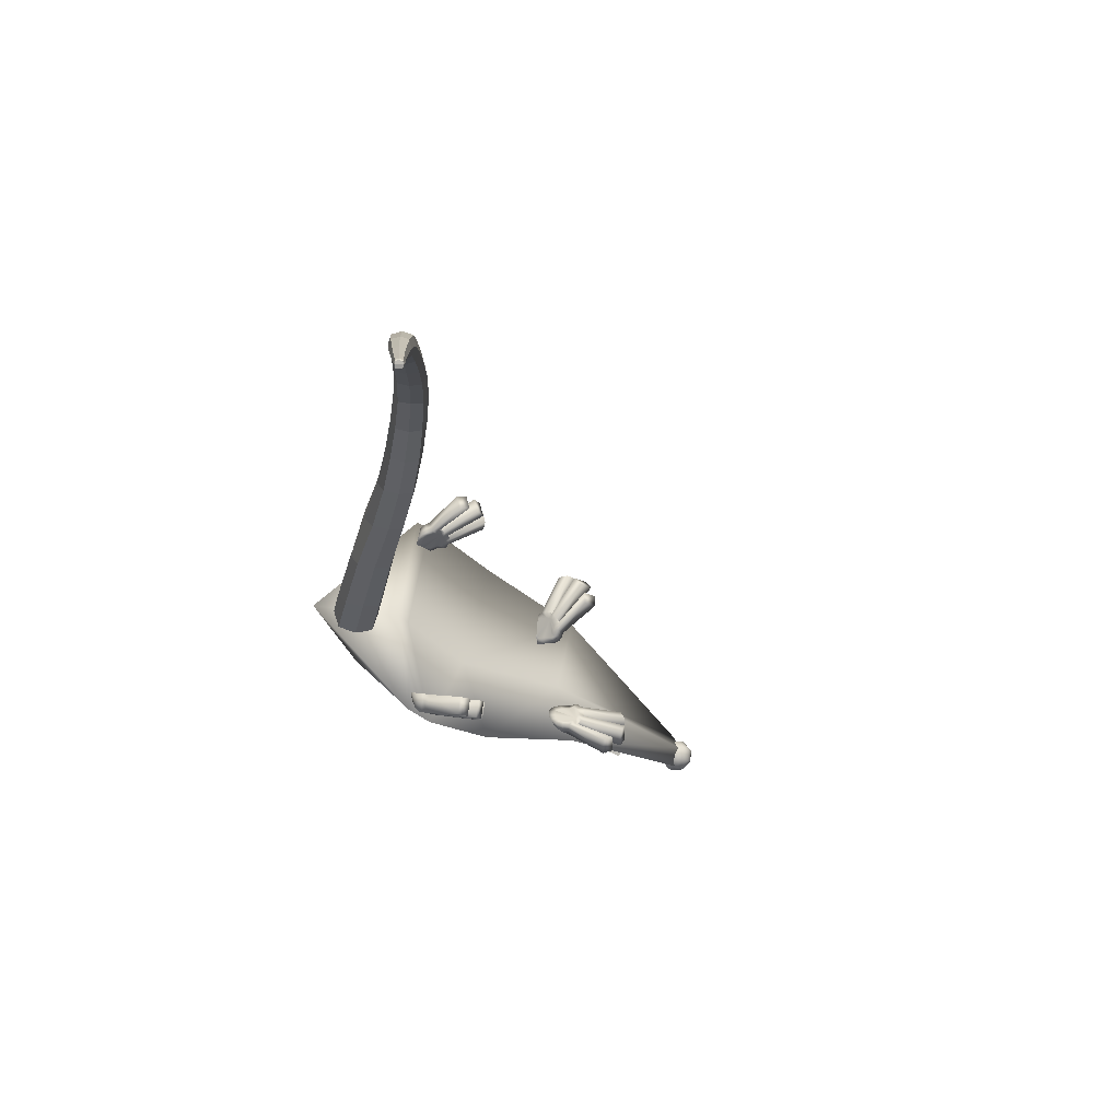
<metadata>
{"format":"obj","ext":"obj","renderer":"f3d","projection":"perspective","resolution":1024,"background":"white","views":[{"elev":-31.6,"azim":-38.2,"up":"+Z"}]}
</metadata>
<code>
v 0.2808 1.647 -0.1192
v 0.2865 1.647 -0.1095
v 0.2892 1.649 -0.09899
v 0.2884 1.655 -0.08914
v 0.2842 1.662 -0.08159
v 0.283 1.674 -0.08143
v 0.2636 1.678 -0.08635
v 0.2519 1.685 -0.09123
v 0.2478 1.687 -0.09513
v 0.2472 1.687 -0.09333
v 0.2432 1.683 -0.1081
v 0.244 1.677 -0.1179
v 0.2483 1.67 -0.1256
v 0.2552 1.663 -0.1299
v 0.2638 1.655 -0.1302
v 0.2728 1.65 -0.1264
v 0.3045 1.68 -0.1329
v 0.3105 1.679 -0.1244
v 0.313 1.682 -0.1144
v 0.3122 1.686 -0.1051
v 0.3081 1.693 -0.09772
v 0.3014 1.7 -0.09348
v 0.2932 1.706 -0.09299
v 0.2846 1.711 -0.09635
v 0.277 1.714 -0.103
v 0.2715 1.715 -0.112
v 0.269 1.712 -0.122
v 0.2699 1.707 -0.1313
v 0.2739 1.701 -0.1387
v 0.2806 1.694 -0.1429
v 0.2888 1.688 -0.1434
v 0.2969 1.683 -0.1396
v 0.3487 1.563 -0.1696
v 0.362 1.563 -0.148
v 0.387 1.593 -0.1632
v 0.3933 1.6 -0.1395
v 0.3684 1.57 -0.1243
v 0.3668 1.582 -0.1023
v 0.3917 1.612 -0.1175
v 0.3351 1.613 -0.2096
v 0.3102 1.582 -0.1943
v 0.3305 1.57 -0.1859
v 0.3555 1.6 -0.2011
v 0.3737 1.593 -0.1848
v 0.2875 1.637 -0.1266
v 0.2963 1.637 -0.1123
v 0.3004 1.641 -0.09674
v 0.2994 1.649 -0.08219
v 0.2933 1.66 -0.0709
v 0.2853 1.678 -0.07267
v 0.2626 1.686 -0.07475
v 0.2492 1.694 -0.08035
v 0.2372 1.698 -0.09109
v 0.2362 1.695 -0.09476
v 0.232 1.691 -0.1103
v 0.233 1.683 -0.1249
v 0.2391 1.672 -0.1362
v 0.2493 1.66 -0.1425
v 0.2621 1.65 -0.1429
v 0.2755 1.641 -0.1373
v -0.153 1.606 -0.2213
v -0.1438 1.61 -0.218
v -0.1373 1.617 -0.2138
v -0.1344 1.626 -0.2092
v -0.1354 1.635 -0.205
v -0.1391 1.646 -0.2096
v -0.1572 1.648 -0.2041
v -0.1702 1.652 -0.2041
v -0.1756 1.652 -0.2052
v -0.1752 1.652 -0.2035
v -0.1845 1.642 -0.2093
v -0.1874 1.633 -0.2139
v -0.1863 1.624 -0.2181
v -0.1814 1.615 -0.2214
v -0.1733 1.609 -0.2231
v -0.1633 1.605 -0.2231
v -0.1488 1.625 -0.2568
v -0.1399 1.628 -0.2541
v -0.1337 1.634 -0.25
v -0.1309 1.643 -0.2454
v -0.1318 1.651 -0.2412
v -0.1364 1.659 -0.2378
v -0.144 1.665 -0.2359
v -0.1533 1.669 -0.2356
v -0.1631 1.668 -0.2372
v -0.1717 1.665 -0.2402
v -0.1779 1.658 -0.2443
v -0.1807 1.65 -0.2488
v -0.1797 1.641 -0.2531
v -0.1751 1.633 -0.2565
v -0.1676 1.627 -0.2584
v -0.1585 1.625 -0.2584
v -0.1065 1.511 -0.2549
v -0.08586 1.52 -0.2479
v -0.08074 1.535 -0.2836
v -0.06591 1.552 -0.2744
v -0.07102 1.536 -0.2387
v -0.06431 1.556 -0.2288
v -0.05919 1.572 -0.2645
v -0.1474 1.533 -0.2944
v -0.1525 1.517 -0.2587
v -0.1299 1.51 -0.2587
v -0.1248 1.525 -0.2944
v -0.1014 1.526 -0.2906
v -0.1492 1.594 -0.2255
v -0.1355 1.6 -0.2209
v -0.1258 1.611 -0.2148
v -0.1213 1.624 -0.2083
v -0.1229 1.638 -0.2022
v -0.1339 1.652 -0.2065
v -0.154 1.659 -0.1992
v -0.1689 1.664 -0.1992
v -0.1843 1.663 -0.2017
v -0.1862 1.659 -0.2022
v -0.196 1.649 -0.2082
v -0.2005 1.635 -0.2148
v -0.1989 1.621 -0.2208
v -0.1915 1.608 -0.2255
v -0.1794 1.598 -0.228
v -0.1646 1.593 -0.228
v 0.2131 1.664 0.1398
v 0.2166 1.658 0.1309
v 0.2194 1.656 0.1202
v 0.2212 1.658 0.1094
v 0.2216 1.664 0.1002
v 0.2288 1.675 0.09694
v 0.2165 1.691 0.09953
v 0.2125 1.705 0.1018
v 0.2107 1.709 0.1049
v 0.2099 1.709 0.1031
v 0.2056 1.712 0.1181
v 0.2038 1.71 0.129
v 0.2034 1.703 0.1383
v 0.2043 1.694 0.1448
v 0.2065 1.683 0.1473
v 0.2096 1.673 0.1456
v 0.2539 1.677 0.1471
v 0.2571 1.671 0.1394
v 0.2596 1.669 0.1294
v 0.2611 1.671 0.1192
v 0.2612 1.676 0.1103
v 0.2601 1.685 0.1041
v 0.2577 1.695 0.1015
v 0.2546 1.705 0.103
v 0.2512 1.713 0.1083
v 0.248 1.719 0.1166
v 0.2454 1.721 0.1266
v 0.244 1.719 0.1369
v 0.2438 1.713 0.1458
v 0.245 1.705 0.1519
v 0.2473 1.695 0.1545
v 0.2504 1.685 0.1524
v 0.2178 1.57 0.2127
v 0.226 1.557 0.1927
v 0.2657 1.567 0.2023
v 0.2726 1.563 0.1782
v 0.2329 1.553 0.1687
v 0.2375 1.558 0.1443
v 0.2771 1.568 0.1539
v 0.2422 1.624 0.2392
v 0.2025 1.614 0.2296
v 0.2096 1.59 0.2257
v 0.2492 1.6 0.2353
v 0.2575 1.58 0.2223
v 0.2128 1.654 0.1497
v 0.2182 1.645 0.1365
v 0.2227 1.642 0.1207
v 0.2257 1.646 0.1046
v 0.2267 1.655 0.09077
v 0.2316 1.674 0.08788
v 0.2194 1.694 0.08648
v 0.2147 1.71 0.08907
v 0.2093 1.724 0.09762
v 0.2068 1.723 0.1018
v 0.2023 1.726 0.1177
v 0.1993 1.722 0.1337
v 0.1983 1.713 0.1476
v 0.1995 1.699 0.1571
v 0.2027 1.683 0.1609
v 0.2073 1.667 0.1583
v -0.1551 1.61 0.2101
v -0.1452 1.613 0.2096
v -0.1375 1.62 0.2079
v -0.133 1.63 0.2054
v -0.1326 1.639 0.2025
v -0.1366 1.65 0.2077
v -0.1528 1.654 0.1985
v -0.1651 1.659 0.1963
v -0.1707 1.659 0.1961
v -0.1699 1.66 0.1947
v -0.1808 1.65 0.1968
v -0.1852 1.641 0.1993
v -0.1857 1.631 0.2022
v -0.1821 1.622 0.2052
v -0.1751 1.614 0.2078
v -0.1656 1.61 0.2095
v -0.1582 1.624 0.2481
v -0.1487 1.626 0.2478
v -0.1414 1.633 0.2461
v -0.1371 1.641 0.2436
v -0.1365 1.65 0.2405
v -0.1398 1.659 0.2374
v -0.1463 1.666 0.2347
v -0.1552 1.67 0.2328
v -0.165 1.67 0.2321
v -0.1743 1.667 0.2326
v -0.1816 1.661 0.2342
v -0.1859 1.652 0.2368
v -0.1864 1.643 0.2398
v -0.1832 1.634 0.243
v -0.1767 1.627 0.2457
v -0.168 1.624 0.2473
v -0.1234 1.507 0.2393
v -0.1011 1.516 0.2384
v -0.1035 1.526 0.2762
v -0.08607 1.542 0.273
v -0.08364 1.531 0.2352
v -0.07363 1.552 0.23
v -0.07605 1.563 0.2678
v -0.1709 1.528 0.2714
v -0.1685 1.517 0.2336
v -0.147 1.508 0.2376
v -0.1494 1.518 0.2754
v -0.1258 1.518 0.277
v -0.1531 1.597 0.2133
v -0.1384 1.603 0.2128
v -0.1269 1.613 0.2106
v -0.1203 1.627 0.2072
v -0.1196 1.642 0.2031
v -0.1304 1.656 0.2067
v -0.1479 1.665 0.1962
v -0.162 1.672 0.1936
v -0.1776 1.672 0.1924
v -0.1799 1.668 0.1919
v -0.1914 1.658 0.1941
v -0.198 1.644 0.1975
v -0.1987 1.629 0.2016
v -0.1933 1.615 0.2059
v -0.1828 1.604 0.2096
v -0.1687 1.598 0.2122
v -0.1949 1.654 -0.2487
v -0.2186 1.68 0
v -0.1951 1.653 0.2505
v -0.3989 1.763 0
v -0.1772 1.92 -0
v 0.7406 1.792 0
v 0.7434 1.817 0.04063
v 0.7463 1.842 0
v 0.7434 1.817 -0.04063
v -0.2688 1.714 -0.04751
v -0.2549 1.747 0.0274
v -0.325 1.78 0.02611
v -0.3384 1.747 -0.04868
v -0.6758 0.9289 -0.02231
v -0.6547 0.9534 0.04469
v -0.7048 0.9839 0.04401
v -0.7189 0.9554 -0.02265
v -1.044 0.4449 -0.3884
v -1.049 0.4378 -0.3796
v -1.059 0.4448 -0.3801
v -1.054 0.4519 -0.3888
v -0.448 1.329 -0.02732
v -0.421 1.397 0.05387
v -0.4848 1.427 0.05296
v -0.5072 1.357 -0.02836
v -0.9124 0.6188 -0.1991
v -0.9215 0.6035 -0.1658
v -0.9542 0.6262 -0.1665
v -0.9425 0.6399 -0.2001
v -0.5575 1.113 -0.0112
v -0.5338 1.155 0.06355
v -0.5892 1.185 0.06272
v -0.6097 1.142 -0.01198
v -0.9994 0.5053 -0.3198
v -1.007 0.4946 -0.3011
v -1.026 0.5078 -0.3018
v -1.018 0.5182 -0.3204
v -1.033 0.4585 -0.3735
v -1.04 0.4494 -0.3622
v -1.053 0.4583 -0.3628
v -1.046 0.4675 -0.3741
v -0.3179 1.609 -0.04279
v -0.2843 1.682 0.04462
v -0.3562 1.716 0.04347
v -0.3872 1.642 -0.04393
v -0.8078 0.7504 -0.1102
v -0.8082 0.7475 -0.06207
v -0.8471 0.774 -0.0625
v -0.8456 0.7758 -0.111
v -0.3041 1.73 -0.05692
v -0.3356 1.774 -0.01163
v -0.2876 1.769 0.03286
v -0.2515 1.734 -0.01009
v -1.049 0.4487 -0.39
v -1.046 0.4402 -0.3845
v -1.055 0.4401 -0.3795
v -1.058 0.4486 -0.385
v -0.5044 1.21 -0.01946
v -0.4261 1.359 0.01277
v -0.4767 1.27 0.05905
v -0.5388 1.128 0.02546
v -0.4486 1.422 0.06571
v -0.535 1.298 0.05817
v -0.5579 1.177 0.07515
v -0.5044 1.395 0.01151
v -0.56 1.239 -0.02041
v -0.6076 1.166 0.02458
v -0.4814 1.333 -0.03961
v -0.5862 1.122 -0.02271
v -0.612 1.024 -0.006954
v -0.5922 1.052 0.06306
v -0.6583 0.9371 0.009627
v -0.6455 1.082 0.0623
v -0.677 0.973 0.05634
v -0.659 1.053 -0.007332
v -0.7184 0.9739 0.009049
v -0.7005 0.9376 -0.03058
v -0.963 0.5532 -0.2655
v -0.9123 0.6082 -0.1829
v -0.9683 0.5441 -0.2341
v -1 0.4981 -0.3105
v -0.9396 0.6123 -0.1606
v -0.9948 0.563 -0.2343
v -1.018 0.4995 -0.2988
v -0.9529 0.6365 -0.1839
v -0.9871 0.5709 -0.2657
v -1.025 0.515 -0.3112
v -0.9262 0.6312 -0.204
v -1.008 0.513 -0.3231
v -1.02 0.4771 -0.3523
v -1.028 0.4669 -0.3392
v -1.035 0.4526 -0.3678
v -1.043 0.4771 -0.3398
v -1.048 0.4525 -0.3609
v -1.035 0.4873 -0.3529
v -1.052 0.4642 -0.3686
v -1.039 0.4643 -0.3755
v -1.041 0.4475 -0.3861
v -1.047 0.4392 -0.3759
v -1.059 0.4472 -0.3764
v -1.053 0.4555 -0.3866
v -0.2716 1.707 -0.04769
v -0.2558 1.744 0.02912
v -0.2908 1.64 0.000355
v -0.3269 1.777 0.02782
v -0.3154 1.71 0.05736
v -0.342 1.741 -0.04887
v -0.3823 1.683 -0.001128
v -0.3584 1.613 -0.05651
v -0.3869 1.466 -0.03484
v -0.3548 1.536 0.04923
v -0.4225 1.567 0.04821
v -0.4523 1.496 -0.03591
v -0.7445 0.8326 -0.06299
v -0.7299 0.8488 -0.001884
v -0.8024 0.7458 -0.08623
v -0.7743 0.8777 -0.002362
v -0.8281 0.7601 -0.05461
v -0.7857 0.859 -0.06361
v -0.8514 0.7789 -0.087
v -0.827 0.7628 -0.1182
v -0.8641 0.6799 -0.154
v -0.8732 0.6652 -0.1166
v -0.9086 0.6896 -0.1172
v -0.898 0.703 -0.155
v -0.2926 1.756 -0.01169
v -1.052 0.444 -0.3853
v -0.4823 1.235 0.01925
v -0.502 1.294 0.0707
v -0.5557 1.272 0.01812
v -0.5361 1.216 -0.03148
v -0.5958 1.032 0.02649
v -0.6158 1.072 0.0749
v -0.6603 1.07 0.02588
v -0.6366 1.037 -0.01587
v -0.9618 0.5463 -0.2501
v -0.9827 0.5518 -0.2292
v -0.9944 0.57 -0.2504
v -0.9747 0.5624 -0.2706
v -1.022 0.4704 -0.3456
v -1.036 0.4704 -0.3376
v -1.041 0.4837 -0.3465
v -1.027 0.4836 -0.3546
v -1.042 0.4419 -0.3812
v -1.054 0.4418 -0.3749
v -1.058 0.4523 -0.3819
v -1.046 0.4525 -0.3881
v -0.2496 1.728 -0.008206
v -0.2891 1.765 0.0388
v -0.3418 1.771 -0.009886
v -0.3102 1.716 -0.06105
v -0.3612 1.496 0.006662
v -0.3841 1.562 0.06147
v -0.4474 1.535 0.005313
v -0.4242 1.47 -0.04748
v -0.7306 0.8379 -0.03288
v -0.7504 0.8657 0.008228
v -0.7852 0.8731 -0.03346
v -0.7684 0.8413 -0.07286
v -0.8638 0.6692 -0.1356
v -0.8925 0.675 -0.1108
v -0.9083 0.6997 -0.1367
v -0.8795 0.6936 -0.1596
v 0.7924 1.819 -0.008191
v 0.7879 1.807 -0.01698
v 0.778 1.797 -0.02397
v 0.7643 1.791 -0.02812
v 0.7489 1.79 -0.02877
v 0.7341 1.793 -0.02584
v 0.7221 1.801 -0.01977
v 0.7913 1.816 0.002989
v 0.7859 1.802 0.003681
v 0.7754 1.79 0.003018
v 0.7615 1.784 0.001101
v 0.7463 1.783 -0.001779
v 0.7321 1.788 -0.005183
v 0.7211 1.798 -0.008593
v 0.7883 1.822 0.01275
v 0.7803 1.812 0.02172
v 0.7681 1.804 0.02659
v 0.7536 1.798 0.02661
v 0.739 1.796 0.02179
v 0.7265 1.798 0.01286
v 0.718 1.804 0.001171
v 0.7851 1.832 0.01538
v 0.7744 1.832 0.02658
v 0.7604 1.83 0.03293
v 0.7453 1.826 0.03348
v 0.7313 1.822 0.02813
v 0.7206 1.818 0.01771
v 0.7149 1.815 0.003798
v 0.7836 1.842 0.009331
v 0.7716 1.85 0.0154
v 0.7568 1.853 0.01833
v 0.7414 1.852 0.01767
v 0.7277 1.846 0.01353
v 0.7179 1.836 0.006536
v 0.7134 1.824 -0.00225
v 0.7847 1.845 -0.001849
v 0.7736 1.856 -0.005259
v 0.7594 1.861 -0.008663
v 0.7442 1.86 -0.01154
v 0.7303 1.853 -0.01346
v 0.7199 1.842 -0.01412
v 0.7144 1.827 -0.01343
v 0.7877 1.84 -0.01161
v 0.7792 1.845 -0.0233
v 0.7667 1.847 -0.03223
v 0.7521 1.845 -0.03705
v 0.7376 1.84 -0.03703
v 0.7254 1.832 -0.03216
v 0.7175 1.822 -0.02319
v 0.7149 1.812 -0.01149
v 0.7909 1.831 0.001047
v 0.7909 1.829 -0.01424
v 0.7851 1.825 -0.02815
v 0.7744 1.821 -0.03857
v 0.7604 1.817 -0.04392
v 0.7453 1.814 -0.04337
v 0.7313 1.812 -0.03702
v 0.7207 1.811 -0.02582
v 0.3072 1.844 -0
v 0.2844 1.724 0
v 0.2957 1.683 -0.1604
v 0.2957 1.683 0.1604
v 0.04885 1.691 -0.2264
v 0.065 1.928 -0
v 0.03292 1.769 0
v 0.04885 1.691 0.2264
v -0.1622 1.62 -0.2828
v -0.142 1.921 -0
v -0.1821 1.693 0
v -0.16 1.653 0.2521
v 0.4968 1.786 0.05561
v 0.4823 1.792 0.05008
v 0.5048 1.796 0.04494
v 0.4902 1.802 0.03941
v 0.4953 1.806 0.0736
v 0.4807 1.811 0.06808
v 0.5032 1.815 0.06293
v 0.4886 1.821 0.0574
v 0.4437 1.805 0.04017
v 0.4555 1.82 0.02424
v 0.4538 1.836 0.03956
v 0.442 1.822 0.0555
v 0.5065 1.83 0.01258
v 0.5283 1.821 0.02083
v 0.5266 1.838 0.03615
v 0.5048 1.846 0.0279
v 0.4806 1.761 0.08511
v 0.4588 1.77 0.07686
v 0.4572 1.786 0.09218
v 0.479 1.778 0.1004
v 0.5434 1.786 0.05751
v 0.5316 1.771 0.07345
v 0.5418 1.802 0.07284
v 0.53 1.787 0.08878
v 0.4968 1.786 -0.05561
v 0.4823 1.792 -0.05008
v 0.5048 1.796 -0.04494
v 0.4902 1.802 -0.03941
v 0.4953 1.806 -0.0736
v 0.4807 1.811 -0.06808
v 0.5032 1.815 -0.06293
v 0.4886 1.821 -0.0574
v 0.4437 1.805 -0.04017
v 0.4555 1.82 -0.02424
v 0.4538 1.836 -0.03956
v 0.442 1.822 -0.0555
v 0.5065 1.83 -0.01258
v 0.5283 1.821 -0.02083
v 0.5266 1.838 -0.03615
v 0.5048 1.846 -0.0279
v 0.4806 1.761 -0.08511
v 0.4588 1.77 -0.07686
v 0.4572 1.786 -0.09218
v 0.479 1.778 -0.1004
v 0.5434 1.786 -0.05751
v 0.5316 1.771 -0.07345
v 0.5418 1.802 -0.07284
v 0.53 1.787 -0.08878
f 253 291 366 290
f 291 252 292 366
f 366 292 251 293
f 290 366 293 250
f 258 295 367 294
f 295 259 296 367
f 367 296 260 297
f 294 367 297 261
f 262 299 368 298
f 299 263 300 368
f 368 300 271 301
f 298 368 301 270
f 263 302 369 300
f 302 264 303 369
f 369 303 272 304
f 300 369 304 271
f 264 305 370 303
f 305 265 306 370
f 370 306 273 307
f 303 370 307 272
f 265 308 371 306
f 308 262 298 371
f 371 298 270 309
f 306 371 309 273
f 270 301 372 310
f 301 271 311 372
f 372 311 255 312
f 310 372 312 254
f 271 304 373 311
f 304 272 313 373
f 373 313 256 314
f 311 373 314 255
f 272 307 374 313
f 307 273 315 374
f 374 315 257 316
f 313 374 316 256
f 273 309 375 315
f 309 270 310 375
f 375 310 254 317
f 315 375 317 257
f 266 319 376 318
f 319 267 320 376
f 376 320 275 321
f 318 376 321 274
f 267 322 377 320
f 322 268 323 377
f 377 323 276 324
f 320 377 324 275
f 268 325 378 323
f 325 269 326 378
f 378 326 277 327
f 323 378 327 276
f 269 328 379 326
f 328 266 318 379
f 379 318 274 329
f 326 379 329 277
f 274 321 380 330
f 321 275 331 380
f 380 331 279 332
f 330 380 332 278
f 275 324 381 331
f 324 276 333 381
f 381 333 280 334
f 331 381 334 279
f 276 327 382 333
f 327 277 335 382
f 382 335 281 336
f 333 382 336 280
f 277 329 383 335
f 329 274 330 383
f 383 330 278 337
f 335 383 337 281
f 278 332 384 338
f 332 279 339 384
f 384 339 259 295
f 338 384 295 258
f 279 334 385 339
f 334 280 340 385
f 385 340 260 296
f 339 385 296 259
f 280 336 386 340
f 336 281 341 386
f 386 341 261 297
f 340 386 297 260
f 281 337 387 341
f 337 278 338 387
f 387 338 258 294
f 341 387 294 261
f 250 293 388 342
f 293 251 343 388
f 388 343 283 344
f 342 388 344 282
f 251 292 389 343
f 292 252 345 389
f 389 345 284 346
f 343 389 346 283
f 252 291 390 345
f 291 253 347 390
f 390 347 285 348
f 345 390 348 284
f 253 290 391 347
f 290 250 342 391
f 391 342 282 349
f 347 391 349 285
f 282 344 392 350
f 344 283 351 392
f 392 351 263 299
f 350 392 299 262
f 283 346 393 351
f 346 284 352 393
f 393 352 264 302
f 351 393 302 263
f 284 348 394 352
f 348 285 353 394
f 394 353 265 305
f 352 394 305 264
f 285 349 395 353
f 349 282 350 395
f 395 350 262 308
f 353 395 308 265
f 254 312 396 354
f 312 255 355 396
f 396 355 287 356
f 354 396 356 286
f 255 314 397 355
f 314 256 357 397
f 397 357 288 358
f 355 397 358 287
f 256 316 398 357
f 316 257 359 398
f 398 359 289 360
f 357 398 360 288
f 257 317 399 359
f 317 254 354 399
f 399 354 286 361
f 359 399 361 289
f 286 356 400 362
f 356 287 363 400
f 400 363 267 319
f 362 400 319 266
f 287 358 401 363
f 358 288 364 401
f 401 364 268 322
f 363 401 322 267
f 288 360 402 364
f 360 289 365 402
f 402 365 269 325
f 364 402 325 268
f 289 361 403 365
f 361 286 362 403
f 403 362 266 328
f 365 403 328 269
f 1 2 3 4 5 6 7 8 9 10 11 12 13 14 15 16
f 60 32 17 45
f 45 17 44 33
f 58 30 31 59
f 57 29 30 58
f 56 28 29 57
f 55 27 28 56
f 54 26 27 55
f 53 25 26 54
f 52 24 25 53
f 51 23 24 52
f 50 22 23 51
f 49 21 22 50
f 48 20 21 49
f 31 32 43 40
f 46 18 19 47
f 48 47 37 38
f 41 40 43 42
f 37 36 39 38
f 33 44 35 34
f 17 18 35 44
f 32 60 42 43
f 59 31 40 41
f 19 20 39 36
f 20 48 38 39
f 60 59 41 42
f 47 19 36 37
f 18 46 34 35
f 46 45 33 34
f 2 1 45 46
f 3 2 46 47
f 4 3 47 48
f 5 4 48 49
f 6 5 49 50
f 7 6 50 51
f 8 7 51 52
f 9 8 52 53
f 10 9 53 54
f 11 10 54 55
f 12 11 55 56
f 13 12 56 57
f 14 13 57 58
f 15 14 58 59
f 16 15 59 60
f 1 16 60 45
f 32 31 30 29 28 27 26 25 24 23 22 21 20 19 18 17
f 61 62 63 64 65 66 67 68 69 70 71 72 73 74 75 76
f 120 92 77 105
f 105 77 104 93
f 118 90 91 119
f 117 89 90 118
f 116 88 89 117
f 115 87 88 116
f 114 86 87 115
f 113 85 86 114
f 112 84 85 113
f 111 83 84 112
f 110 82 83 111
f 109 81 82 110
f 108 80 81 109
f 91 92 103 100
f 106 78 79 107
f 108 107 97 98
f 101 100 103 102
f 97 96 99 98
f 93 104 95 94
f 77 78 95 104
f 92 120 102 103
f 119 91 100 101
f 79 80 99 96
f 80 108 98 99
f 120 119 101 102
f 107 79 96 97
f 78 106 94 95
f 106 105 93 94
f 62 61 105 106
f 63 62 106 107
f 64 63 107 108
f 65 64 108 109
f 66 65 109 110
f 67 66 110 111
f 68 67 111 112
f 69 68 112 113
f 70 69 113 114
f 71 70 114 115
f 72 71 115 116
f 73 72 116 117
f 74 73 117 118
f 75 74 118 119
f 76 75 119 120
f 61 76 120 105
f 92 91 90 89 88 87 86 85 84 83 82 81 80 79 78 77
f 121 136 135 134 133 132 131 130 129 128 127 126 125 124 123 122
f 180 165 137 152
f 165 153 164 137
f 178 179 151 150
f 177 178 150 149
f 176 177 149 148
f 175 176 148 147
f 174 175 147 146
f 173 174 146 145
f 172 173 145 144
f 171 172 144 143
f 170 171 143 142
f 169 170 142 141
f 168 169 141 140
f 151 160 163 152
f 166 167 139 138
f 168 158 157 167
f 161 162 163 160
f 157 158 159 156
f 153 154 155 164
f 137 164 155 138
f 152 163 162 180
f 179 161 160 151
f 139 156 159 140
f 140 159 158 168
f 180 162 161 179
f 167 157 156 139
f 138 155 154 166
f 166 154 153 165
f 122 166 165 121
f 123 167 166 122
f 124 168 167 123
f 125 169 168 124
f 126 170 169 125
f 127 171 170 126
f 128 172 171 127
f 129 173 172 128
f 130 174 173 129
f 131 175 174 130
f 132 176 175 131
f 133 177 176 132
f 134 178 177 133
f 135 179 178 134
f 136 180 179 135
f 121 165 180 136
f 152 137 138 139 140 141 142 143 144 145 146 147 148 149 150 151
f 181 196 195 194 193 192 191 190 189 188 187 186 185 184 183 182
f 240 225 197 212
f 225 213 224 197
f 238 239 211 210
f 237 238 210 209
f 236 237 209 208
f 235 236 208 207
f 234 235 207 206
f 233 234 206 205
f 232 233 205 204
f 231 232 204 203
f 230 231 203 202
f 229 230 202 201
f 228 229 201 200
f 211 220 223 212
f 226 227 199 198
f 228 218 217 227
f 221 222 223 220
f 217 218 219 216
f 213 214 215 224
f 197 224 215 198
f 212 223 222 240
f 239 221 220 211
f 199 216 219 200
f 200 219 218 228
f 240 222 221 239
f 227 217 216 199
f 198 215 214 226
f 226 214 213 225
f 182 226 225 181
f 183 227 226 182
f 184 228 227 183
f 185 229 228 184
f 186 230 229 185
f 187 231 230 186
f 188 232 231 187
f 189 233 232 188
f 190 234 233 189
f 191 235 234 190
f 192 236 235 191
f 193 237 236 192
f 194 238 237 193
f 195 239 238 194
f 196 240 239 195
f 181 225 240 196
f 212 197 198 199 200 201 202 203 204 205 206 207 208 209 210 211
f 453 461 410
f 460 459 408 409
f 458 457 406 407
f 456 455 404 405
f 461 460 409 410
f 459 458 407 408
f 457 456 405 406
f 455 454 404
f 410 409 416 417
f 408 407 414 415
f 406 405 412 413
f 404 454 411
f 453 410 417
f 409 408 415 416
f 407 406 413 414
f 405 404 411 412
f 415 414 421 422
f 413 412 419 420
f 411 454 418
f 453 417 424
f 416 415 422 423
f 414 413 420 421
f 412 411 418 419
f 417 416 423 424
f 453 424 431
f 423 422 429 430
f 421 420 427 428
f 419 418 425 426
f 424 423 430 431
f 422 421 428 429
f 420 419 426 427
f 418 454 425
f 428 427 434 435
f 426 425 432 433
f 431 430 437 438
f 429 428 435 436
f 427 426 433 434
f 425 454 432
f 453 431 438
f 430 429 436 437
f 438 437 444 445
f 436 435 442 443
f 434 433 440 441
f 432 454 439
f 453 438 445
f 437 436 443 444
f 435 434 441 442
f 433 432 439 440
f 441 440 447 448
f 439 454 446
f 453 445 452
f 444 443 450 451
f 442 441 448 449
f 440 439 446 447
f 445 444 451 452
f 443 442 449 450
f 453 452 461
f 451 450 459 460
f 449 448 457 458
f 447 446 455 456
f 452 451 460 461
f 450 449 458 459
f 448 447 456 457
f 446 454 455
f 245 241 244
f 472 242 241 470
f 242 243 244
f 244 241 242
f 471 245 243 473
f 243 245 244
f 473 243 242 472
f 246 249 248 247
f 470 241 245 471
f 249 464 462 248
f 247 465 463 246
f 248 462 465 247
f 246 463 464 249
f 464 466 467 462
f 465 469 468 463
f 462 467 469 465
f 463 468 466 464
f 466 470 471 467
f 469 473 472 468
f 467 471 473 469
f 468 472 470 466
f 474 475 477 476
f 477 481 489 486
f 480 481 479 478
f 475 474 490 491
f 478 474 495 497
f 481 477 483 484
f 484 483 482 485
f 479 481 484 485
f 477 475 482 483
f 475 479 485 482
f 487 486 489 488
f 476 477 486 487
f 481 480 488 489
f 480 476 487 488
f 493 492 491 490
f 474 478 493 490
f 479 475 491 492
f 478 479 492 493
f 494 496 497 495
f 476 480 496 494
f 474 476 494 495
f 480 478 497 496
f 498 500 501 499
f 501 510 513 505
f 504 502 503 505
f 499 515 514 498
f 502 521 519 498
f 505 508 507 501
f 508 509 506 507
f 503 509 508 505
f 501 507 506 499
f 499 506 509 503
f 511 512 513 510
f 500 511 510 501
f 505 513 512 504
f 504 512 511 500
f 517 514 515 516
f 498 514 517 502
f 503 516 515 499
f 502 517 516 503
f 518 519 521 520
f 500 518 520 504
f 498 519 518 500
f 504 520 521 502

</code>
